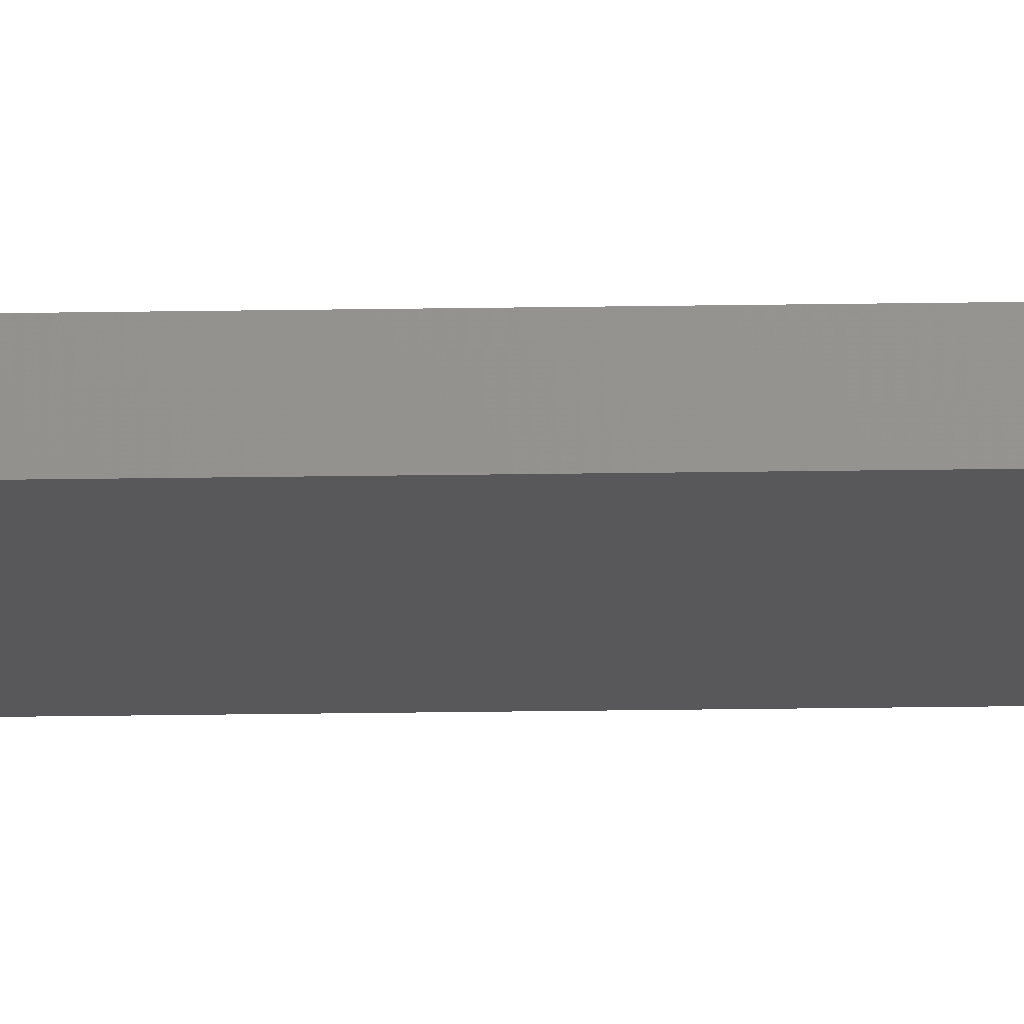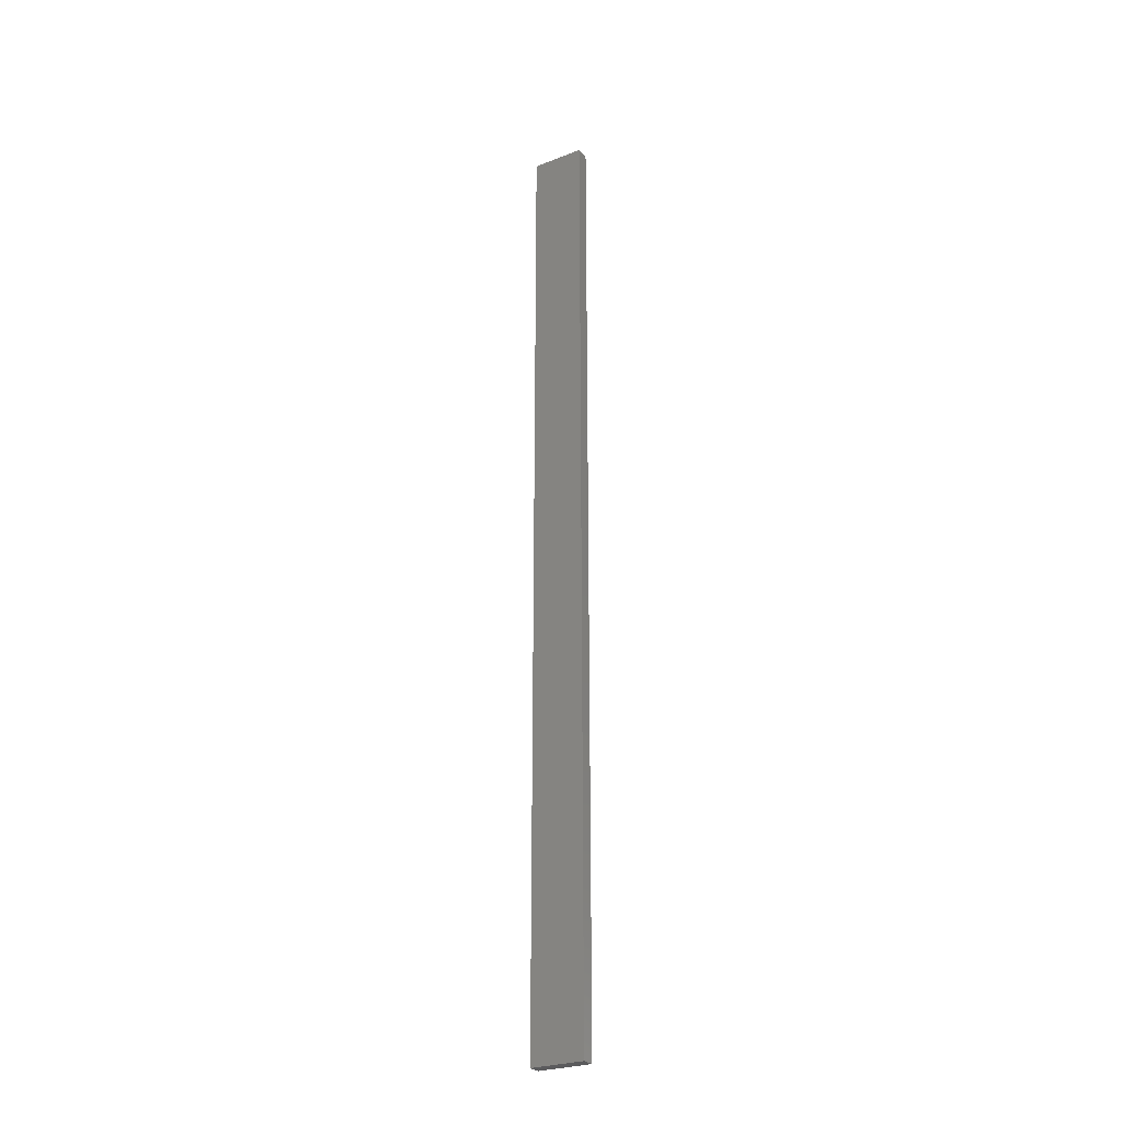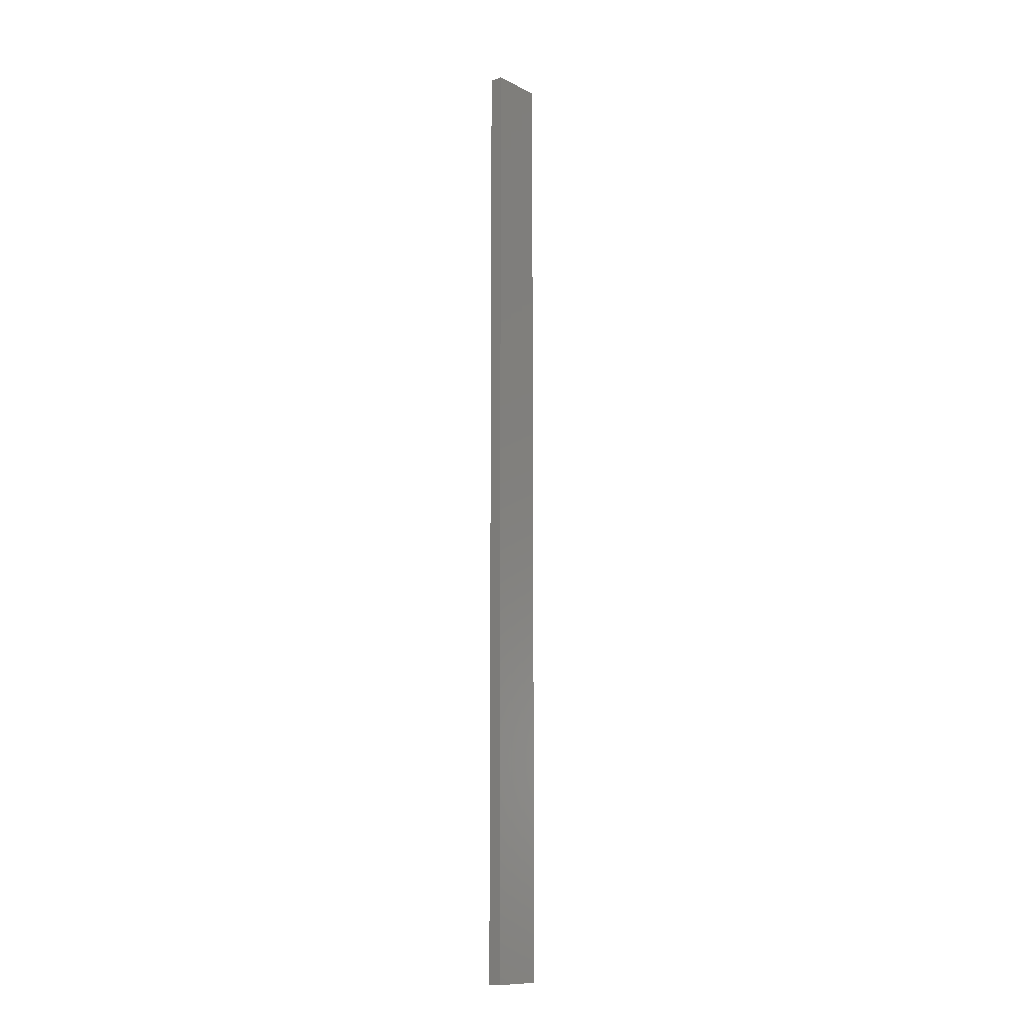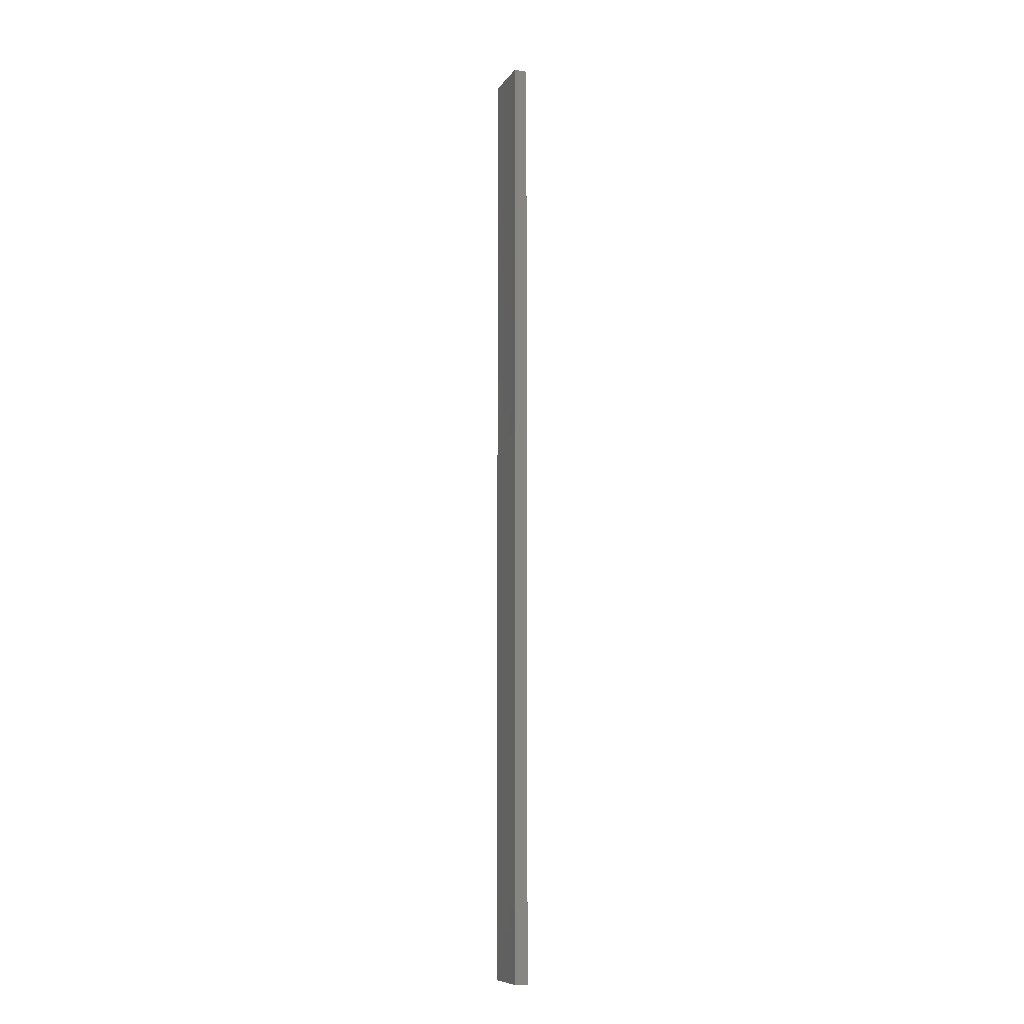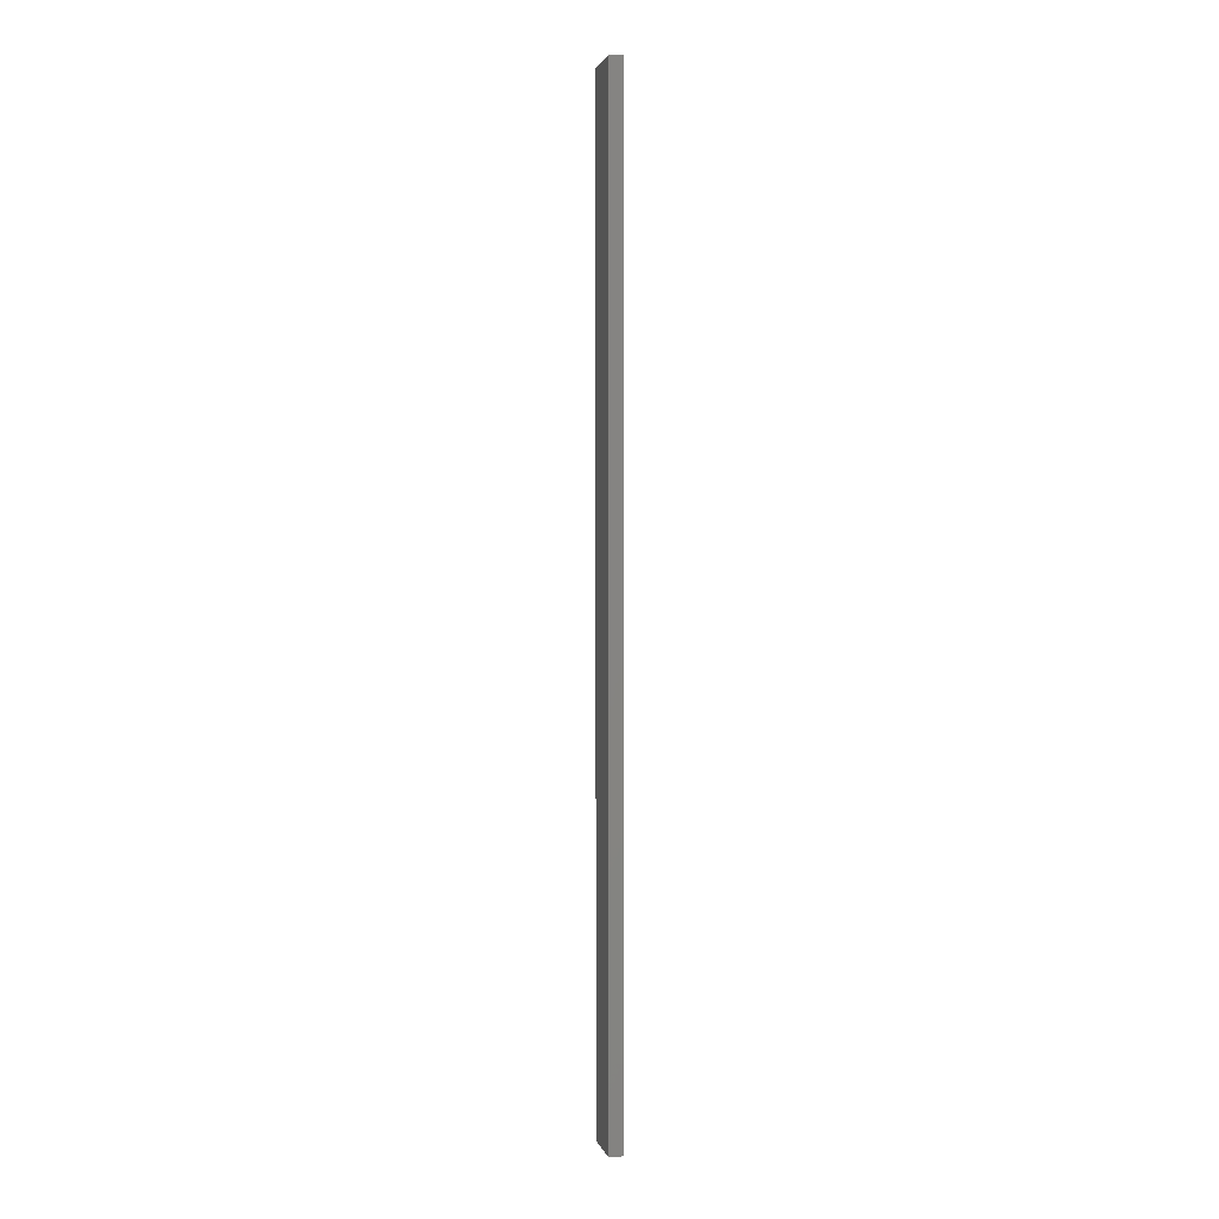
<metadata>
{"format":"stl","ext":"stl","renderer":"f3d","projection":"perspective","resolution":1024,"background":"white","views":[{"elev":-20.0,"azim":91.8,"up":"+Y"},{"elev":-26.9,"azim":-148.8,"up":"+Z"},{"elev":-11.7,"azim":-49.8,"up":"+Z"},{"elev":-9.5,"azim":69.7,"up":"+Z"},{"elev":1.8,"azim":-102.5,"up":"+Z"}]}
</metadata>
<code>
# stl→obj: 16 verts, 28 faces
v 0.4446 4.351 72.84
v 0.3779 4.351 72.84
v 0.3779 4.351 76.43
v 0.4446 4.351 76.43
v 0.5112 4.351 72.84
v 0.5112 4.351 76.43
v 0.5779 4.351 72.84
v 0.5779 4.351 76.43
v 0.5778 4.301 72.84
v 0.5778 4.301 76.43
v 0.3779 4.301 76.43
v 0.4445 4.301 72.84
v 0.4445 4.301 76.43
v 0.3779 4.301 72.84
v 0.5112 4.301 72.84
v 0.5112 4.301 76.43
f 1 2 3
f 1 3 4
f 5 4 6
f 5 1 4
f 7 6 8
f 7 5 6
f 9 7 8
f 9 8 10
f 11 12 13
f 14 12 11
f 13 15 16
f 12 15 13
f 16 9 10
f 15 9 16
f 2 14 11
f 2 11 3
f 9 15 7
f 15 5 7
f 12 1 15
f 15 1 5
f 14 2 12
f 12 2 1
f 16 10 8
f 6 16 8
f 4 13 16
f 4 16 6
f 3 11 13
f 3 13 4

</code>
